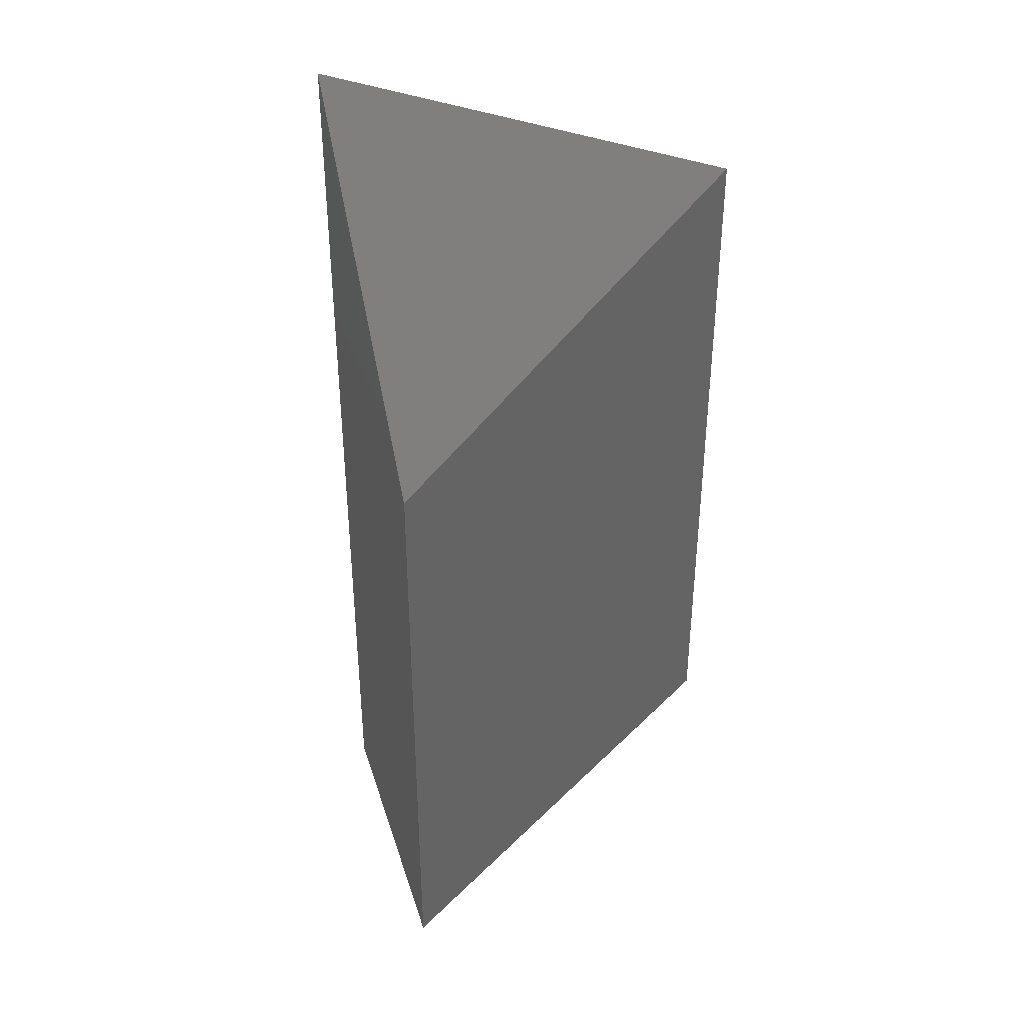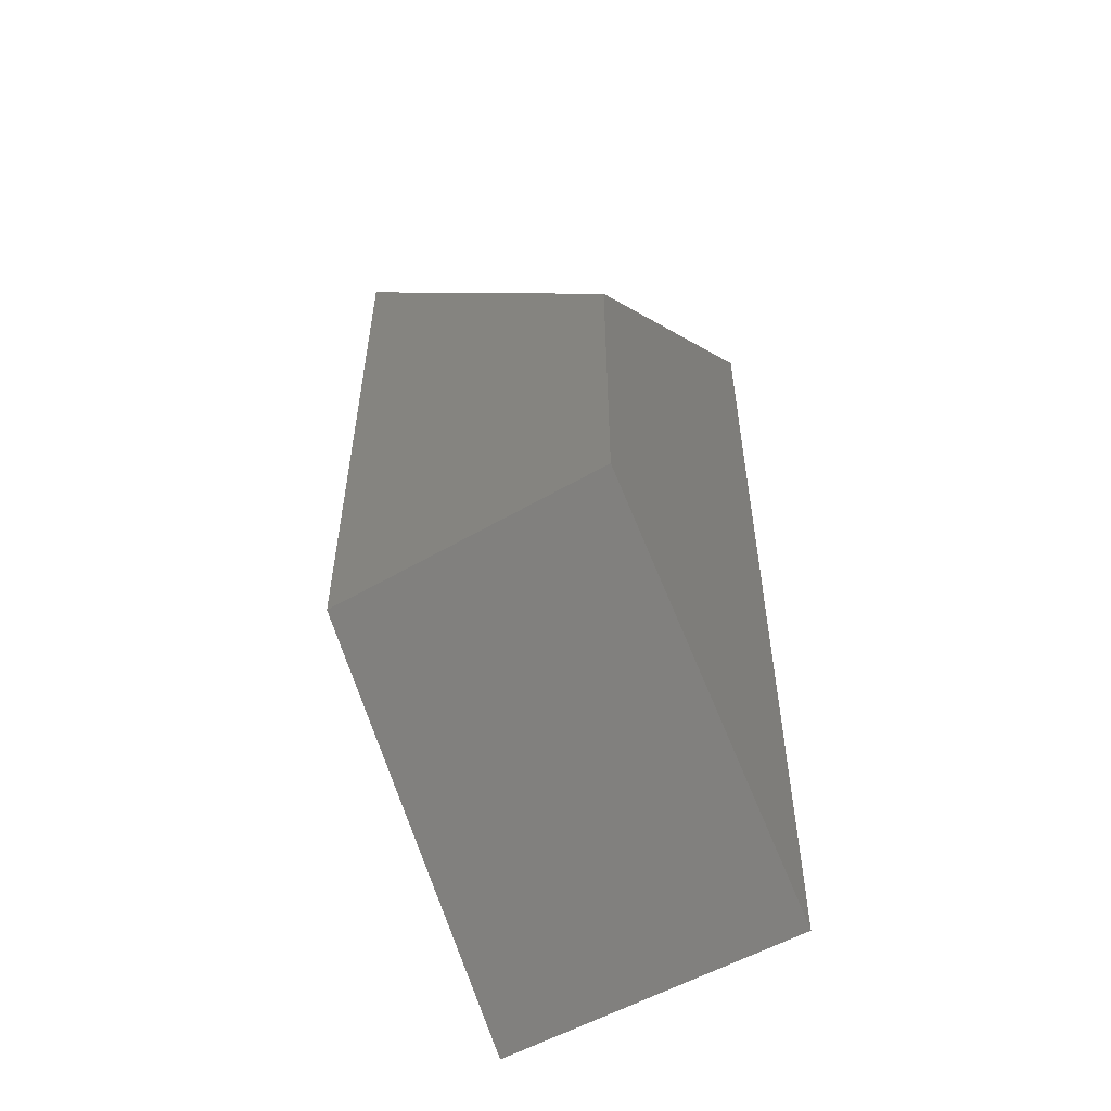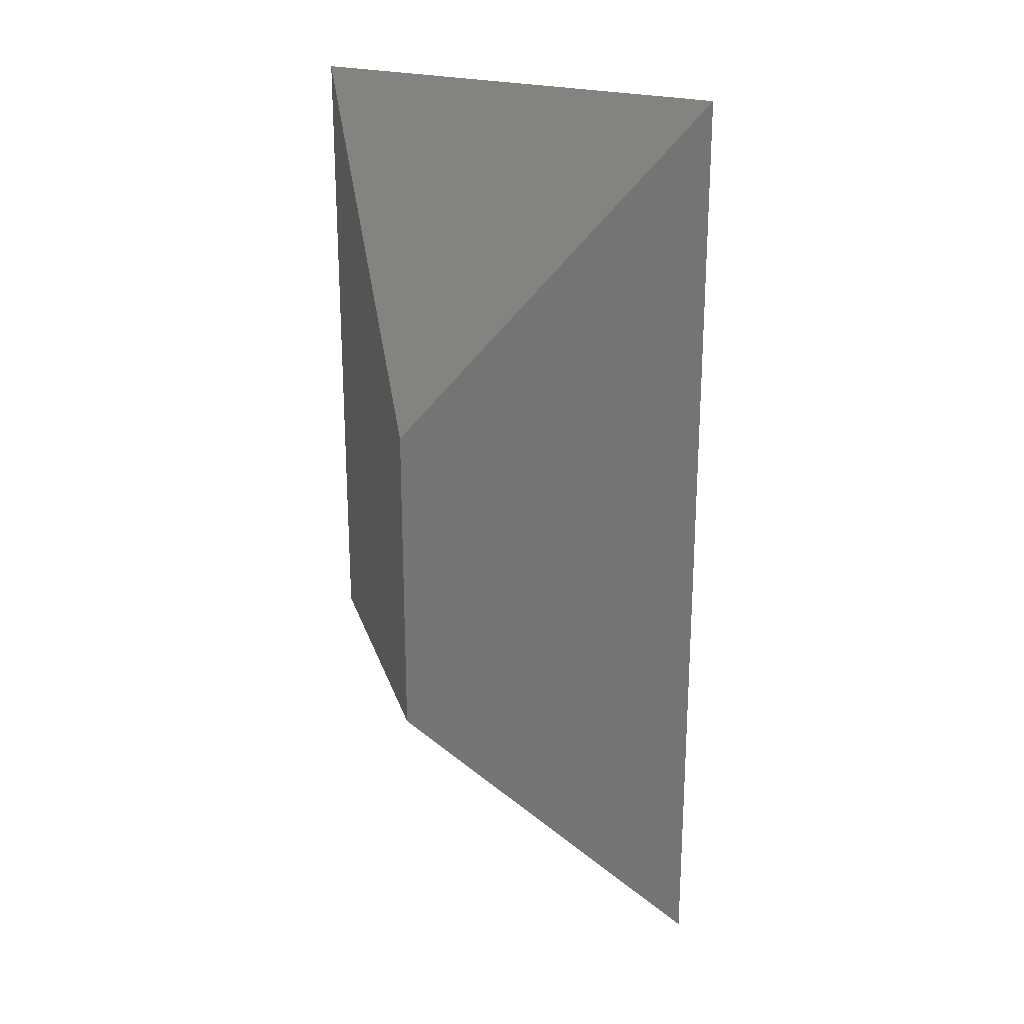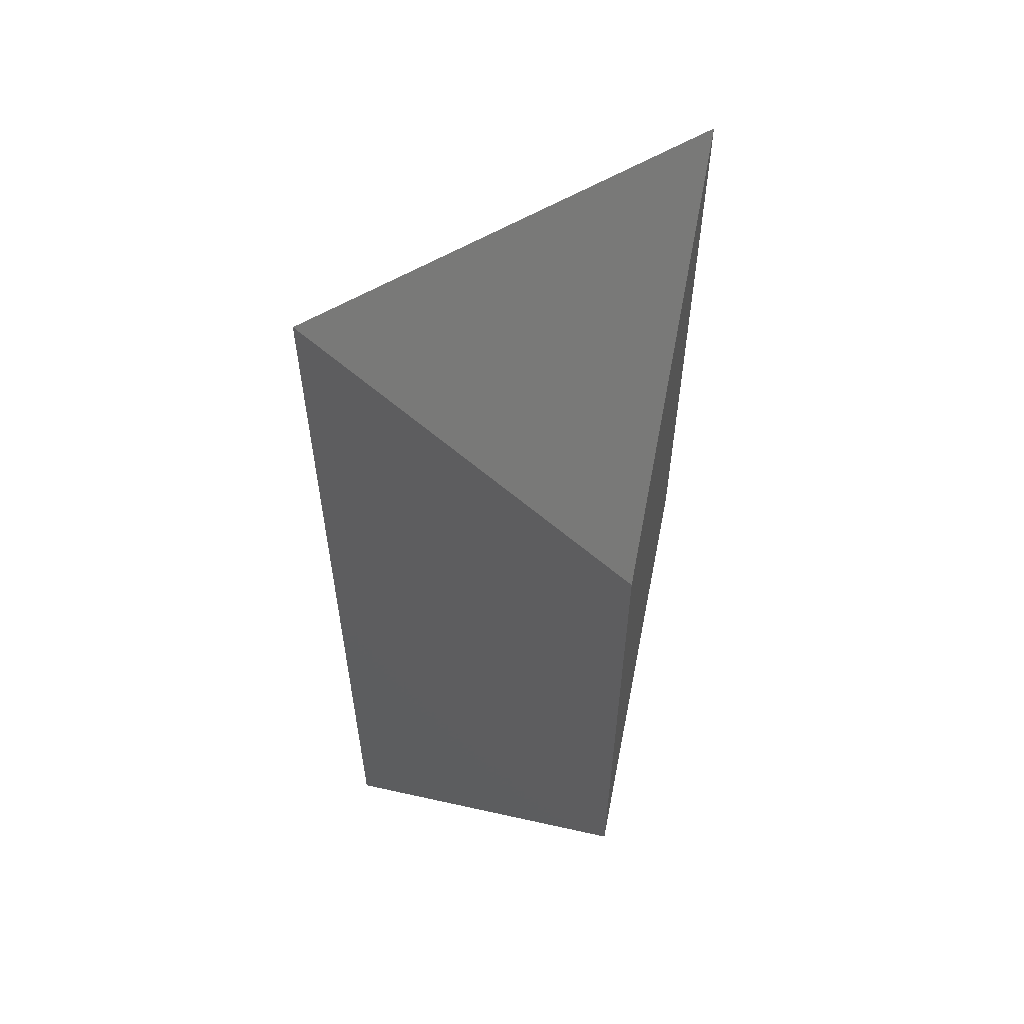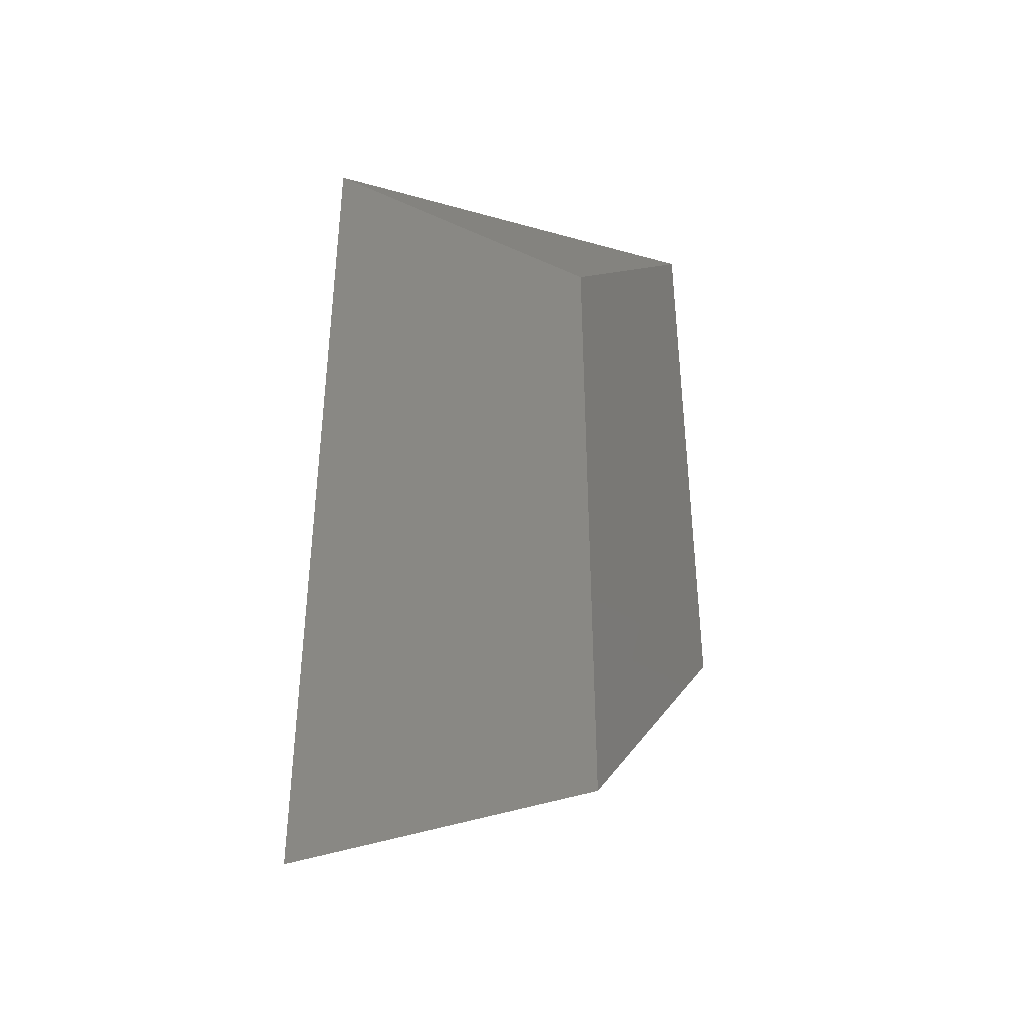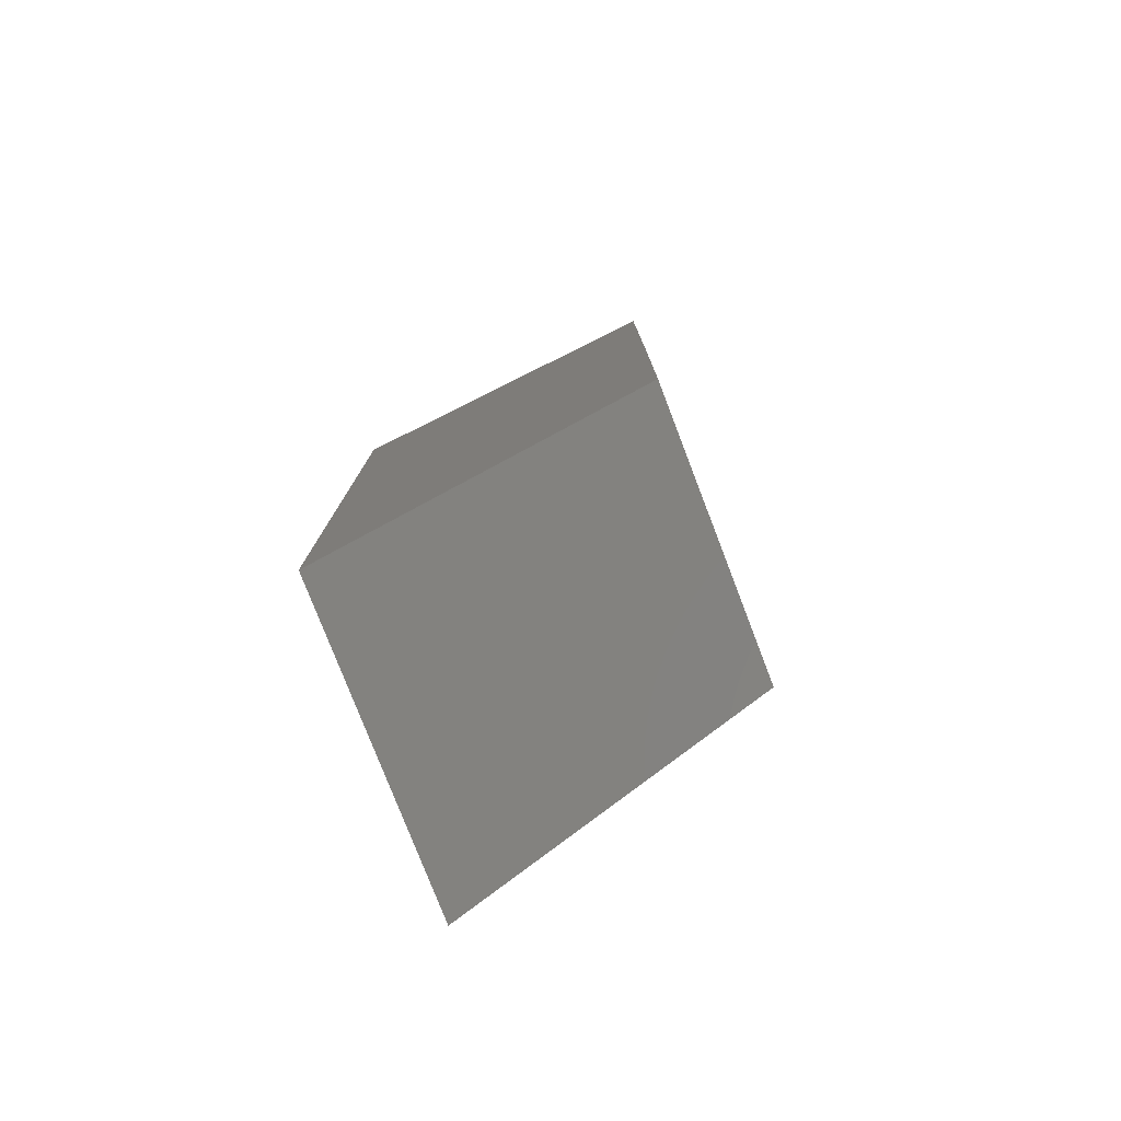
<metadata>
{"format":"stl","ext":"stl","renderer":"f3d","projection":"perspective","resolution":1024,"background":"white","views":[{"elev":37.2,"azim":-16.6,"up":"+Z"},{"elev":-54.0,"azim":122.1,"up":"+Z"},{"elev":22.5,"azim":164.5,"up":"+Z"},{"elev":57.0,"azim":-77.1,"up":"+Z"},{"elev":-38.3,"azim":-64.5,"up":"+Z"},{"elev":-78.3,"azim":21.1,"up":"+Z"}]}
</metadata>
<code>
# stl→obj: 2 verts, 16 faces
v 34.59 -4.987 37.51
v 34.59 -4.988 37.51
f 1 1 1
f 1 1 1
f 1 1 1
f 2 2 2
f 2 2 2
f 2 2 2
f 2 2 1
f 2 1 1
f 1 1 2
f 1 2 2
f 1 2 1
f 2 1 2
f 1 1 2
f 1 2 2
f 2 1 2
f 1 2 1

</code>
